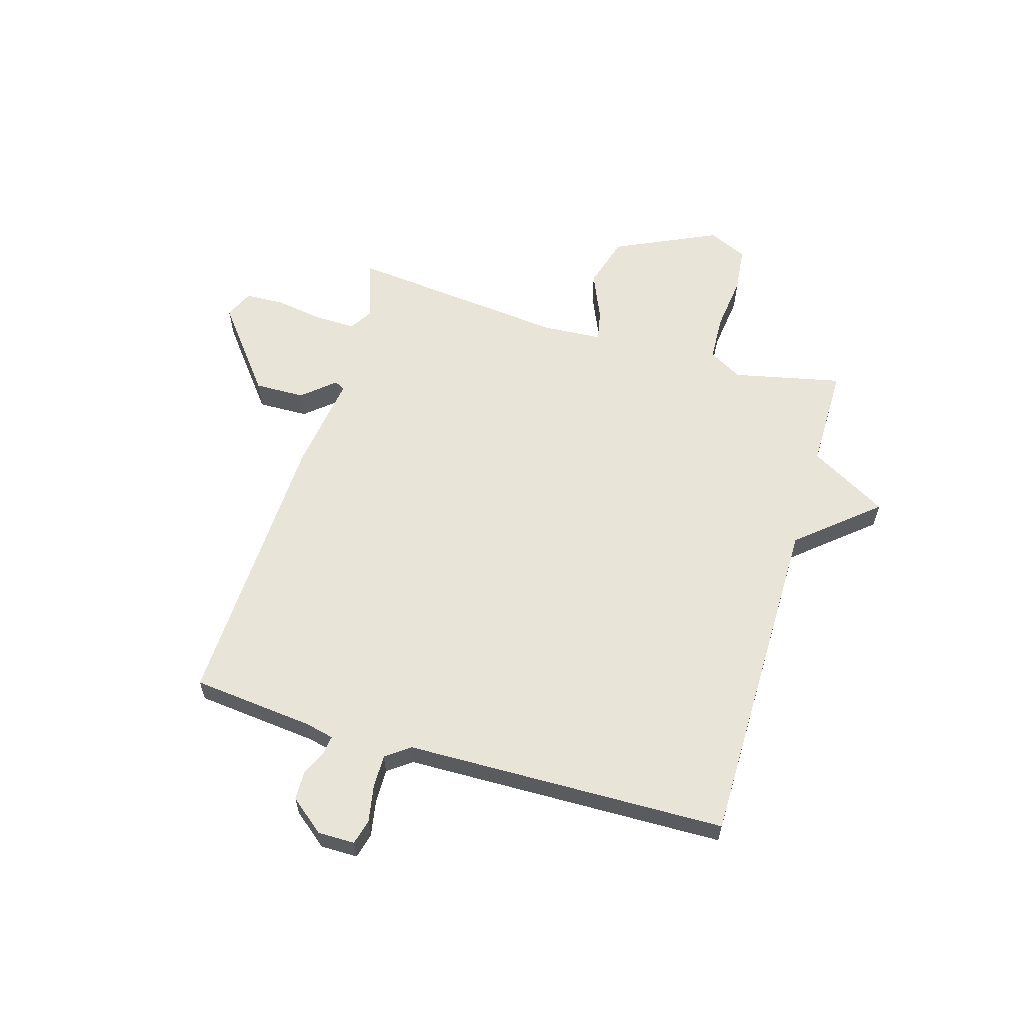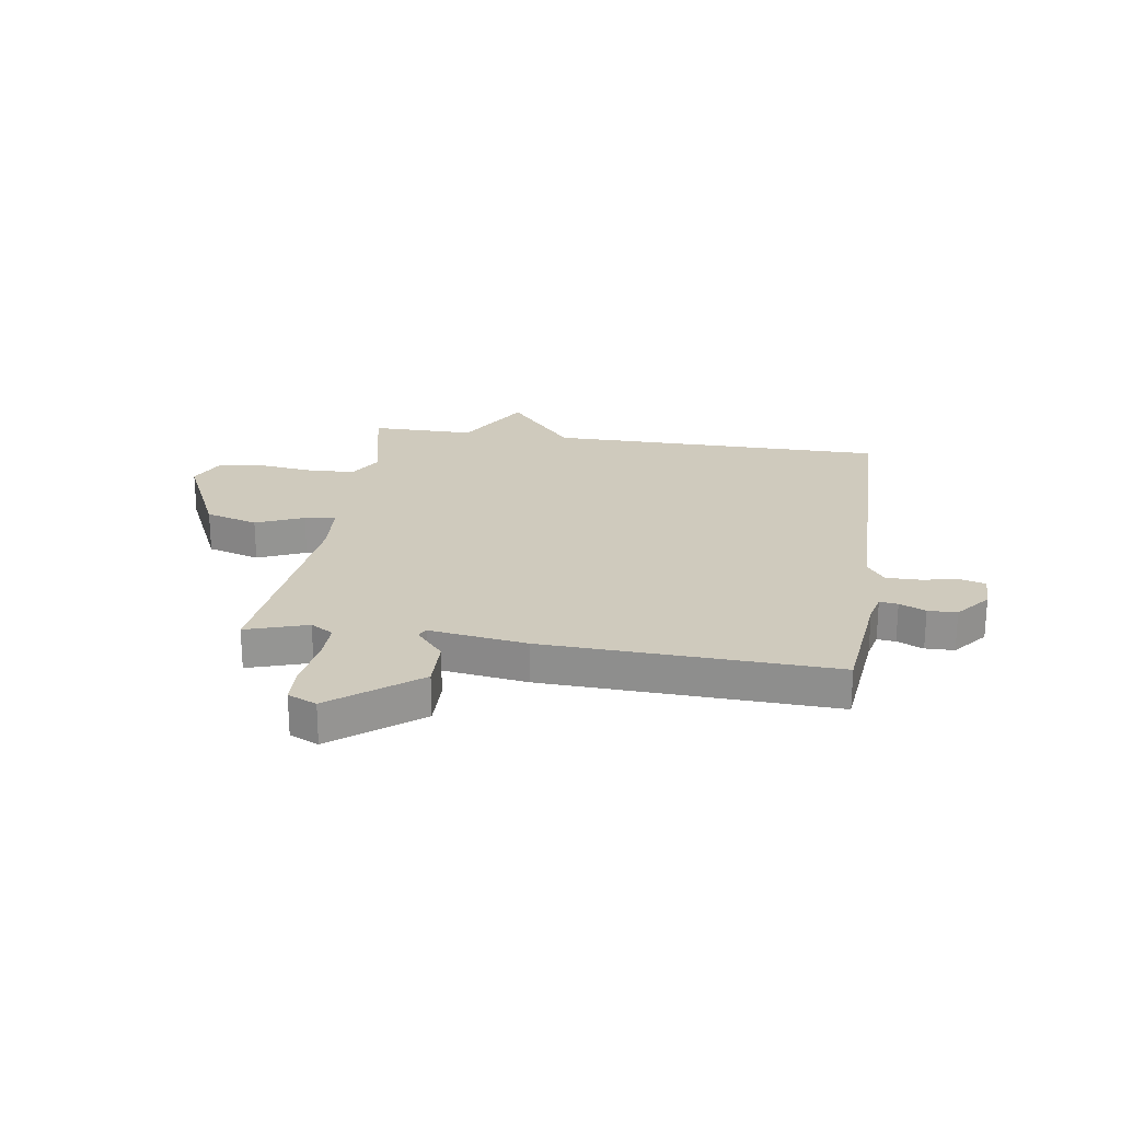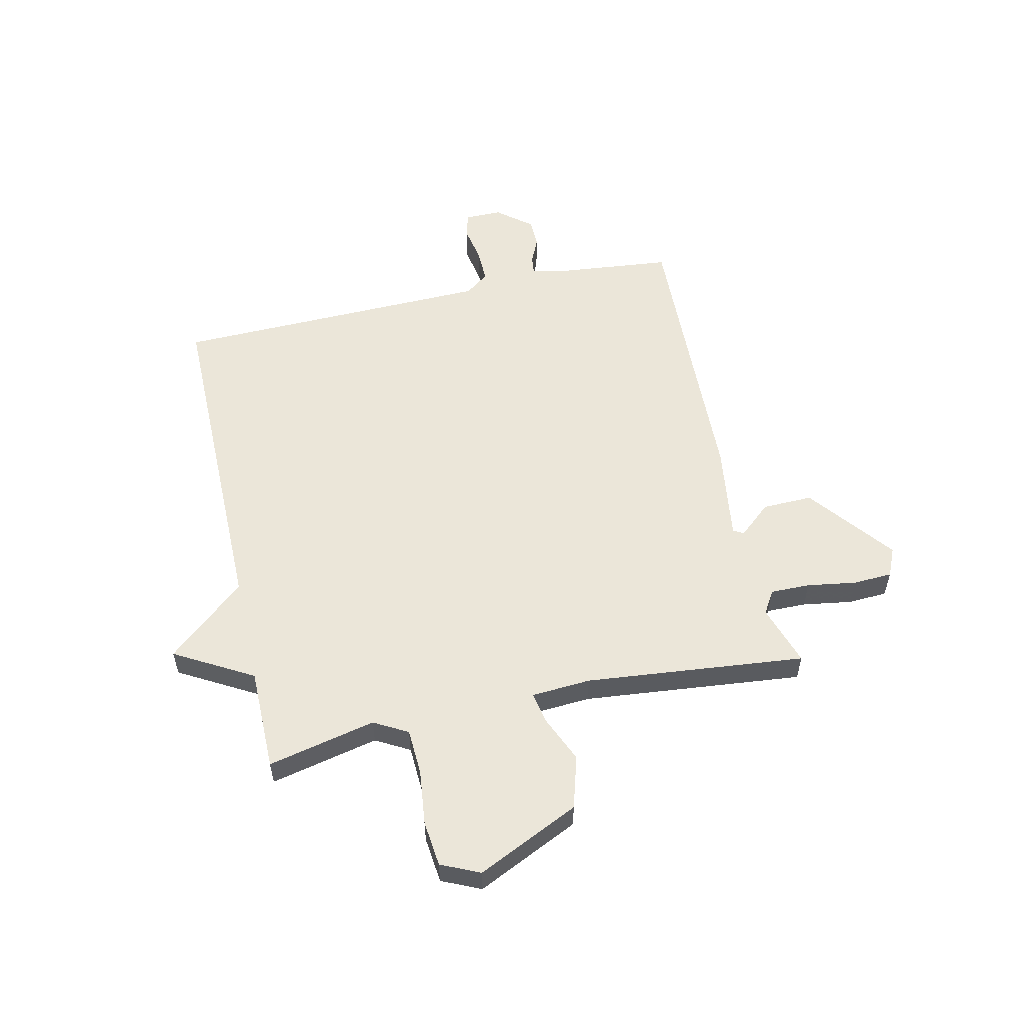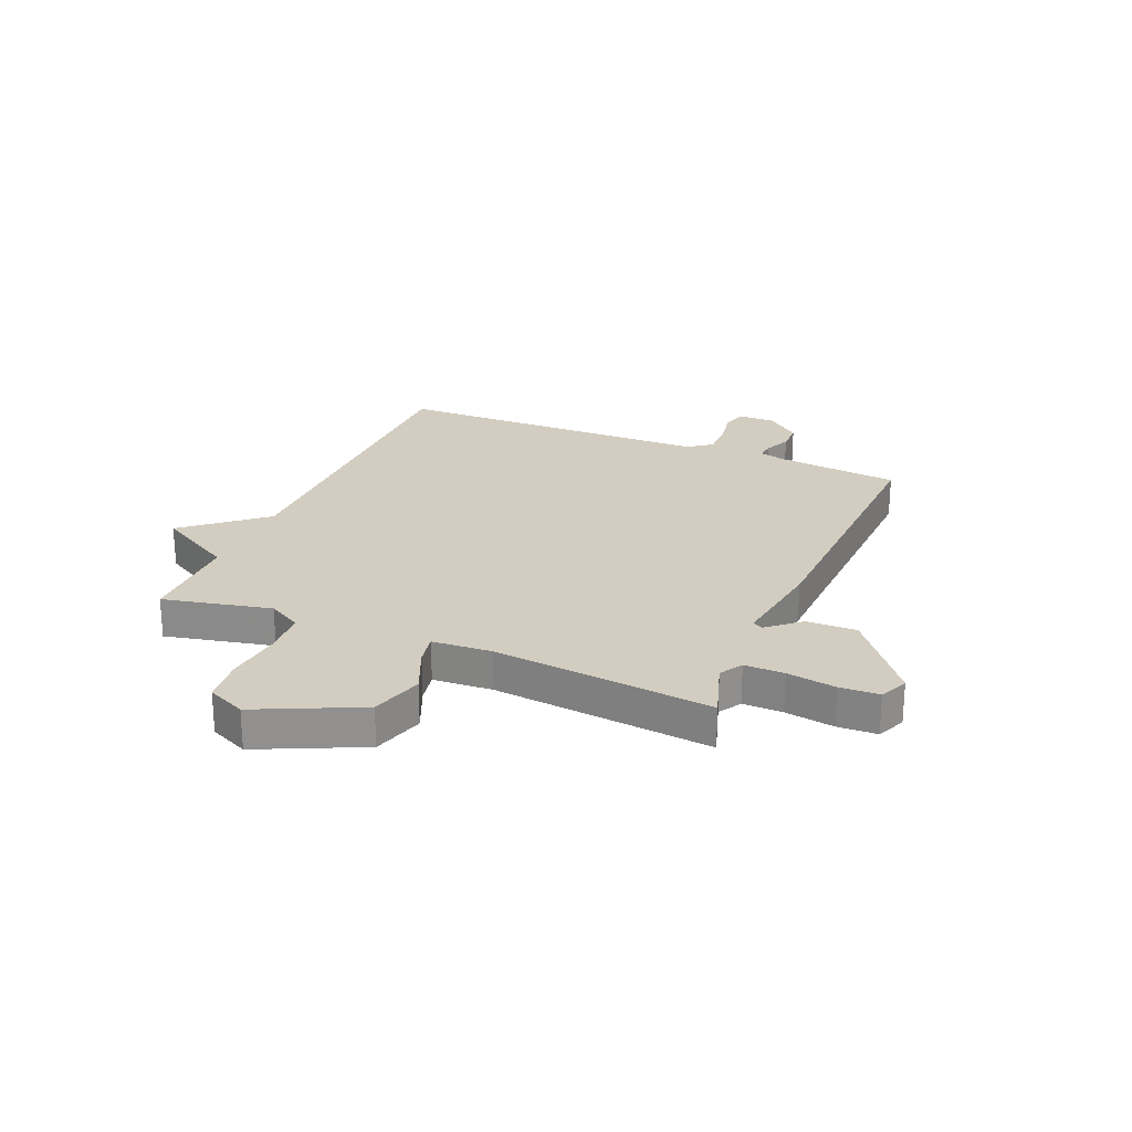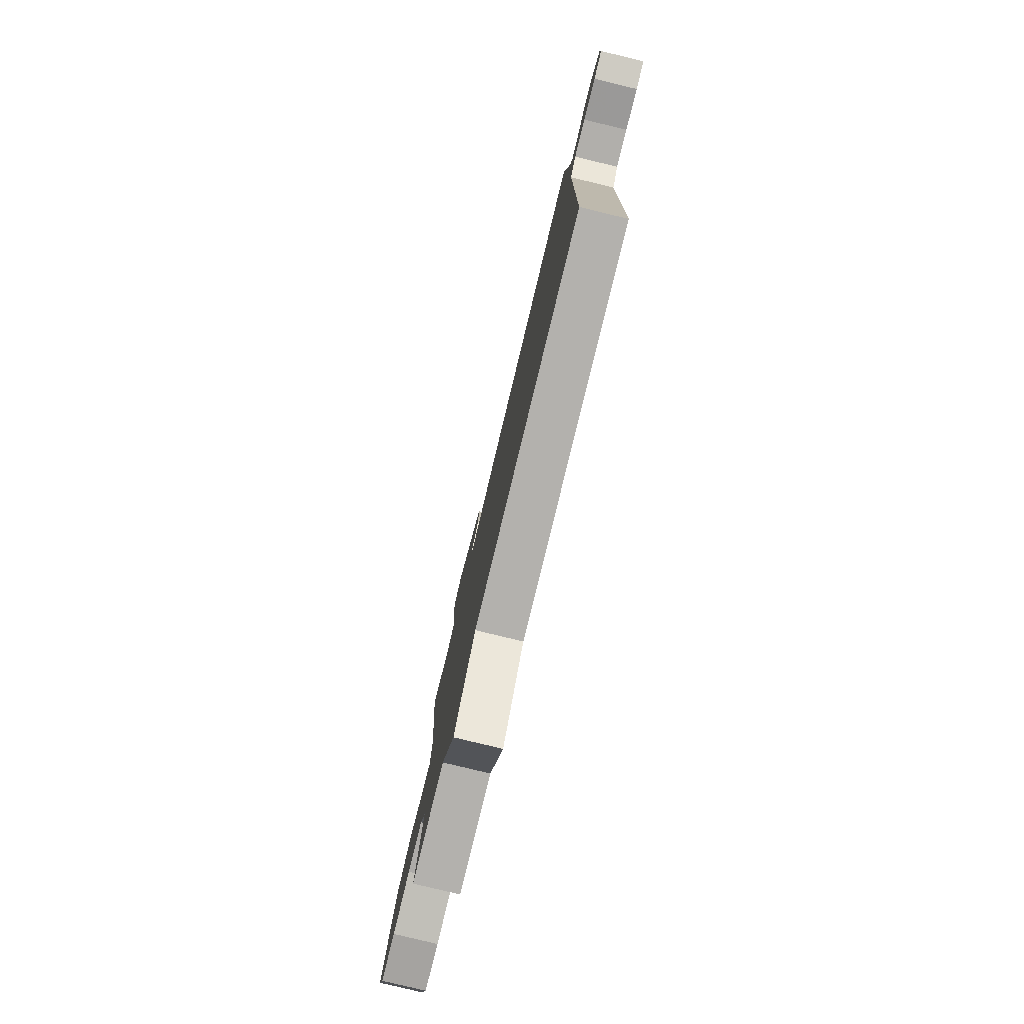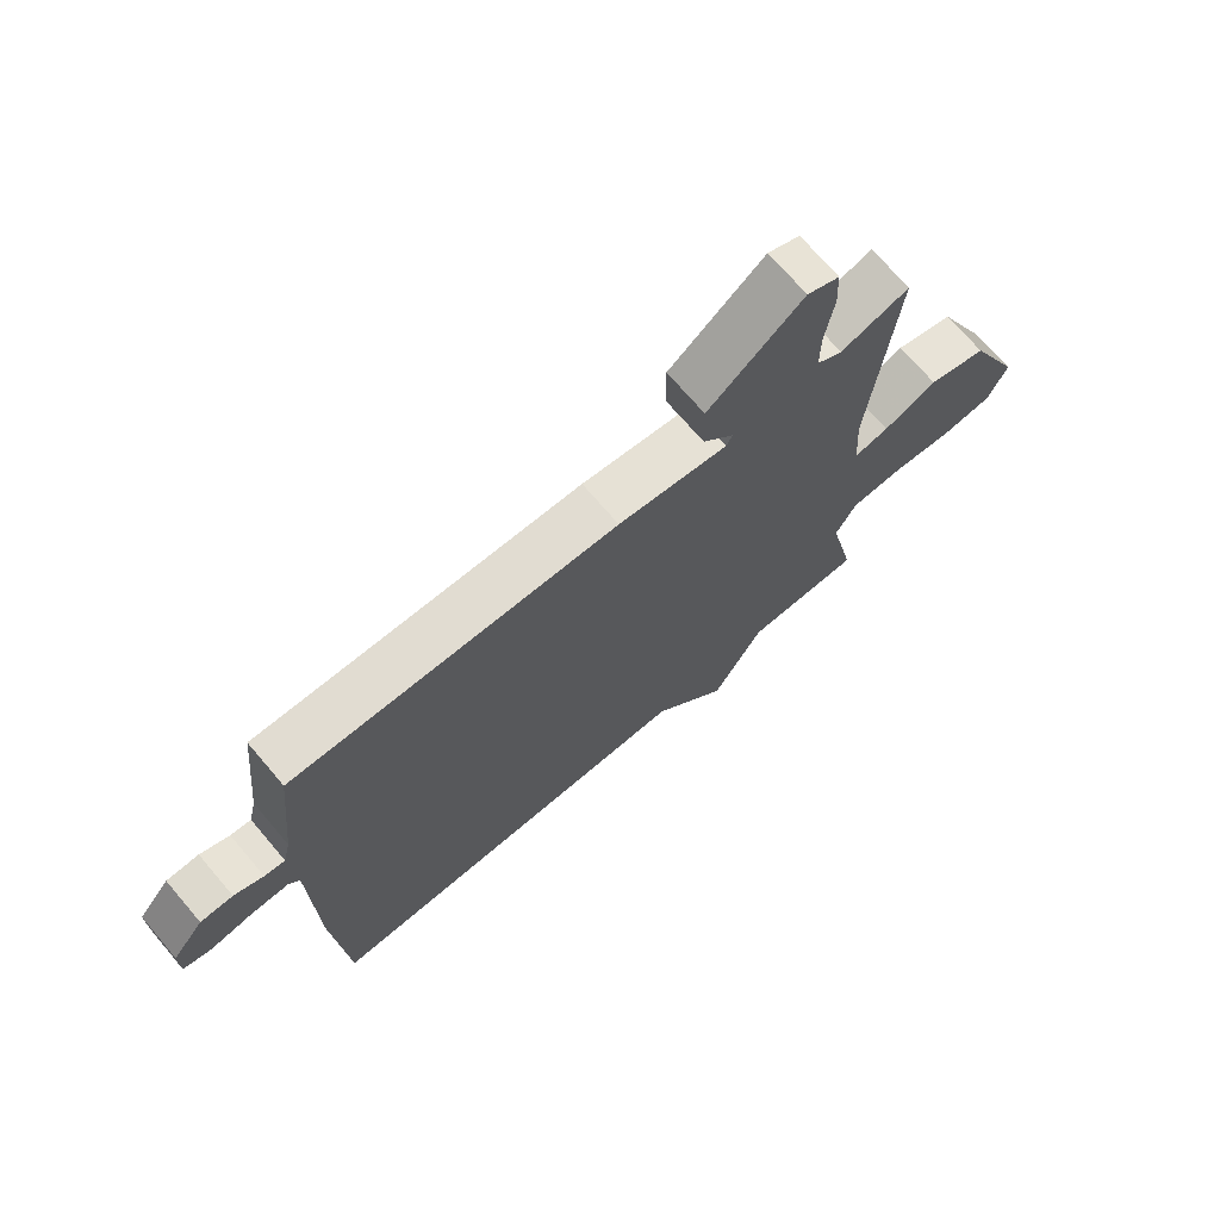
<metadata>
{"format":"obj","ext":"obj","renderer":"f3d","projection":"perspective","resolution":1024,"background":"white","views":[{"elev":60.1,"azim":106.5,"up":"+Y"},{"elev":23.0,"azim":8.7,"up":"+Y"},{"elev":55.8,"azim":-102.7,"up":"+Y"},{"elev":24.5,"azim":-67.1,"up":"+Y"},{"elev":-79.3,"azim":76.4,"up":"+Z"},{"elev":71.0,"azim":139.6,"up":"+Z"}]}
</metadata>
<code>
v 0.5 0.07 0.5
v 0.523 0.07 0.279
v 0.535 0.07 0.228
v 0.568 0.07 0.232
v 0.615 0.07 0.253
v 0.667 0.07 0.252
v 0.717 0.07 0.19
v 0.717 0.07 0.123
v 0.672 0.07 0.111
v 0.605 0.07 0.123
v 0.544 0.07 0.124
v 0.512 0.07 0.081
v 0.5 0.07 -0.5
v -0.113 0.07 -0.5
v -0.233 0.07 -0.641
v -0.313 0.07 -0.5
v -0.5 0.07 -0.5
v -0.457 0.07 -0.304
v -0.491 0.07 -0.243
v -0.575 0.07 -0.239
v -0.675 0.07 -0.251
v -0.758 0.07 -0.242
v -0.79 0.07 -0.172
v -0.703 0.07 0.014
v -0.608 0.07 0.042
v -0.522 0.07 0.005
v -0.466 0.07 -0.006
v -0.459 0.07 0.102
v -0.5 0.07 0.5
v -0.389 0.07 0.464
v -0.348 0.07 0.489
v -0.349 0.07 0.561
v -0.363 0.07 0.65
v -0.36 0.07 0.721
v -0.308 0.07 0.744
v -0.155 0.07 0.624
v -0.157 0.07 0.533
v -0.207 0.07 0.475
v -0.197 0.07 0.456
v -0.021 0.07 0.481
v 0.5 0 0.5
v 0.523 0 0.279
v 0.535 0 0.228
v 0.568 0 0.232
v 0.615 0 0.253
v 0.667 0 0.252
v 0.717 0 0.19
v 0.717 0 0.123
v 0.672 0 0.111
v 0.605 0 0.123
v 0.544 0 0.124
v 0.512 0 0.081
v 0.5 0 -0.5
v -0.113 0 -0.5
v -0.233 0 -0.641
v -0.313 0 -0.5
v -0.5 0 -0.5
v -0.457 0 -0.304
v -0.491 0 -0.243
v -0.575 0 -0.239
v -0.675 0 -0.251
v -0.758 0 -0.242
v -0.79 0 -0.172
v -0.703 0 0.014
v -0.608 0 0.042
v -0.522 0 0.005
v -0.466 0 -0.006
v -0.459 0 0.102
v -0.5 0 0.5
v -0.389 0 0.464
v -0.348 0 0.489
v -0.349 0 0.561
v -0.363 0 0.65
v -0.36 0 0.721
v -0.308 0 0.744
v -0.155 0 0.624
v -0.157 0 0.533
v -0.207 0 0.475
v -0.197 0 0.456
v -0.021 0 0.481
f 39 40 1 2
f 36 37 38
f 35 36 38
f 34 35 38
f 33 34 38
f 32 33 38
f 31 32 38 39
f 39 2 3
f 31 39 3
f 30 31 3
f 28 29 30
f 27 28 30 3
f 24 25 26
f 23 24 26
f 22 23 26
f 21 22 26
f 20 21 26
f 19 20 26 27
f 27 3 4
f 19 27 4
f 18 19 4
f 4 5 6
f 18 4 6
f 17 18 6
f 16 17 6
f 14 15 16
f 12 13 14
f 11 12 14 16
f 8 9 10
f 7 8 10
f 6 7 10
f 6 10 11
f 6 11 16
f 42 41 80 79
f 78 77 76
f 78 76 75
f 78 75 74
f 78 74 73
f 78 73 72
f 79 78 72 71
f 43 42 79
f 43 79 71
f 43 71 70
f 70 69 68
f 43 70 68 67
f 66 65 64
f 66 64 63
f 66 63 62
f 66 62 61
f 66 61 60
f 67 66 60 59
f 44 43 67
f 44 67 59
f 44 59 58
f 46 45 44
f 46 44 58
f 46 58 57
f 46 57 56
f 56 55 54
f 54 53 52
f 56 54 52 51
f 50 49 48
f 50 48 47
f 50 47 46
f 51 50 46
f 56 51 46
f 1 41 42 2
f 2 42 43 3
f 3 43 44 4
f 4 44 45 5
f 5 45 46 6
f 6 46 47 7
f 7 47 48 8
f 8 48 49 9
f 9 49 50 10
f 10 50 51 11
f 11 51 52 12
f 12 52 53 13
f 13 53 54 14
f 14 54 55 15
f 15 55 56 16
f 16 56 57 17
f 17 57 58 18
f 18 58 59 19
f 19 59 60 20
f 20 60 61 21
f 21 61 62 22
f 22 62 63 23
f 23 63 64 24
f 24 64 65 25
f 25 65 66 26
f 26 66 67 27
f 27 67 68 28
f 28 68 69 29
f 29 69 70 30
f 30 70 71 31
f 31 71 72 32
f 32 72 73 33
f 33 73 74 34
f 34 74 75 35
f 35 75 76 36
f 36 76 77 37
f 37 77 78 38
f 38 78 79 39
f 39 79 80 40
f 40 80 41 1

</code>
